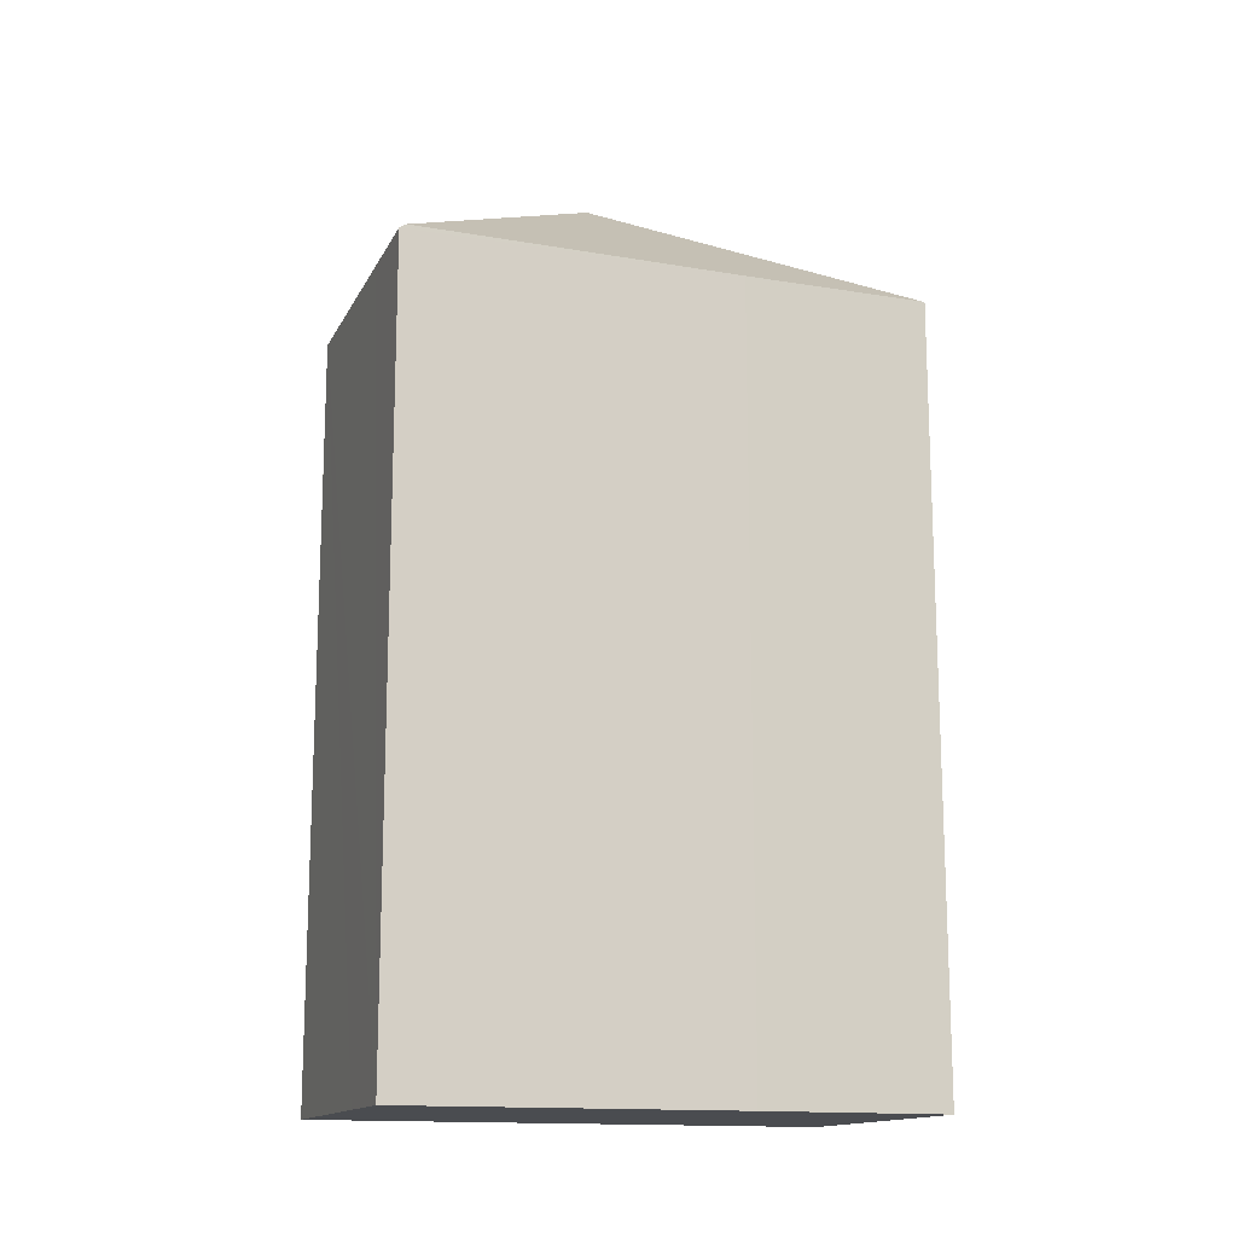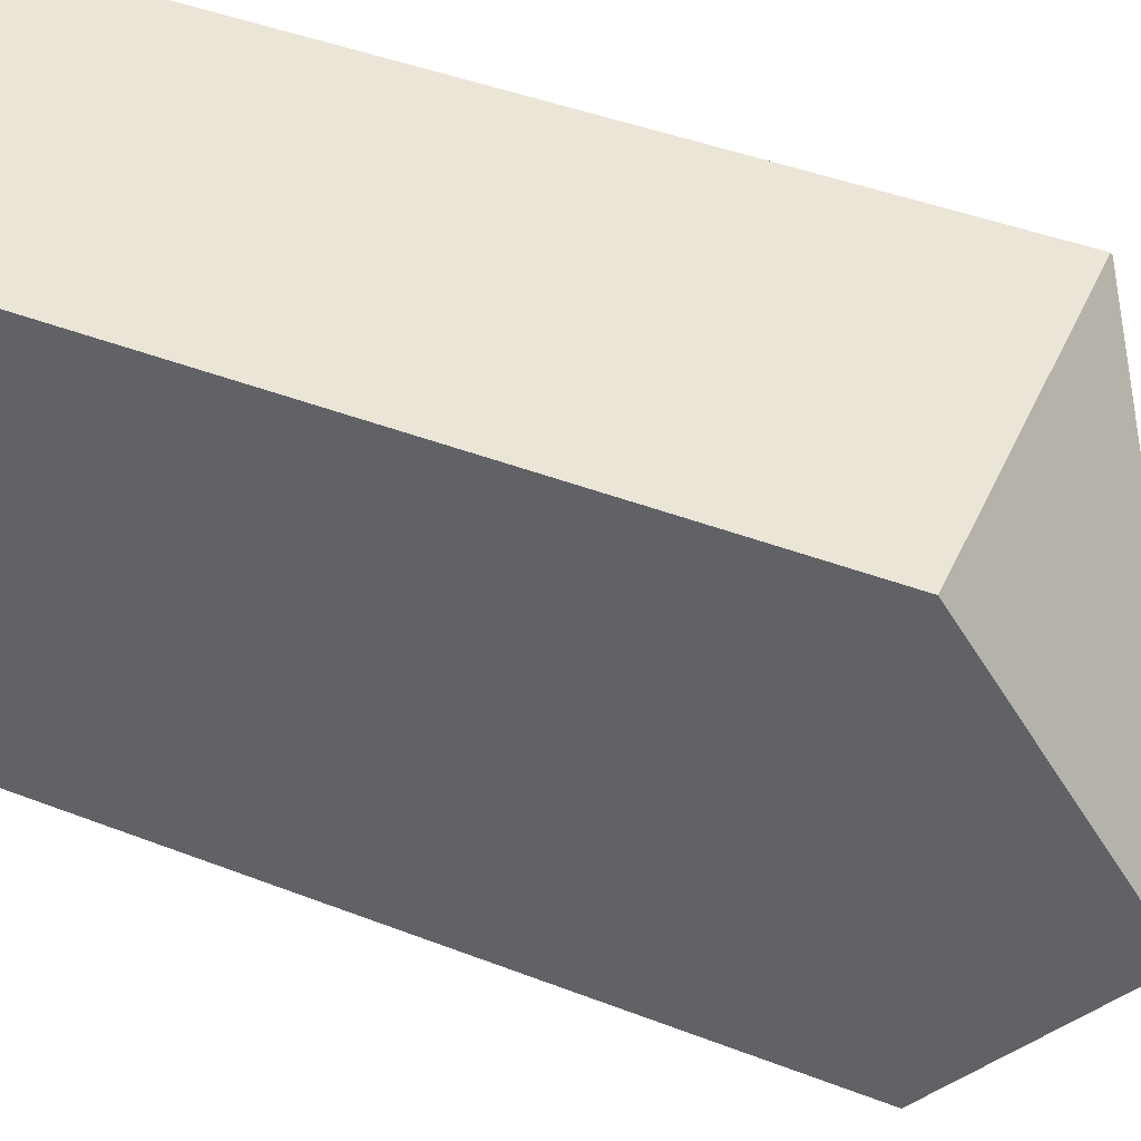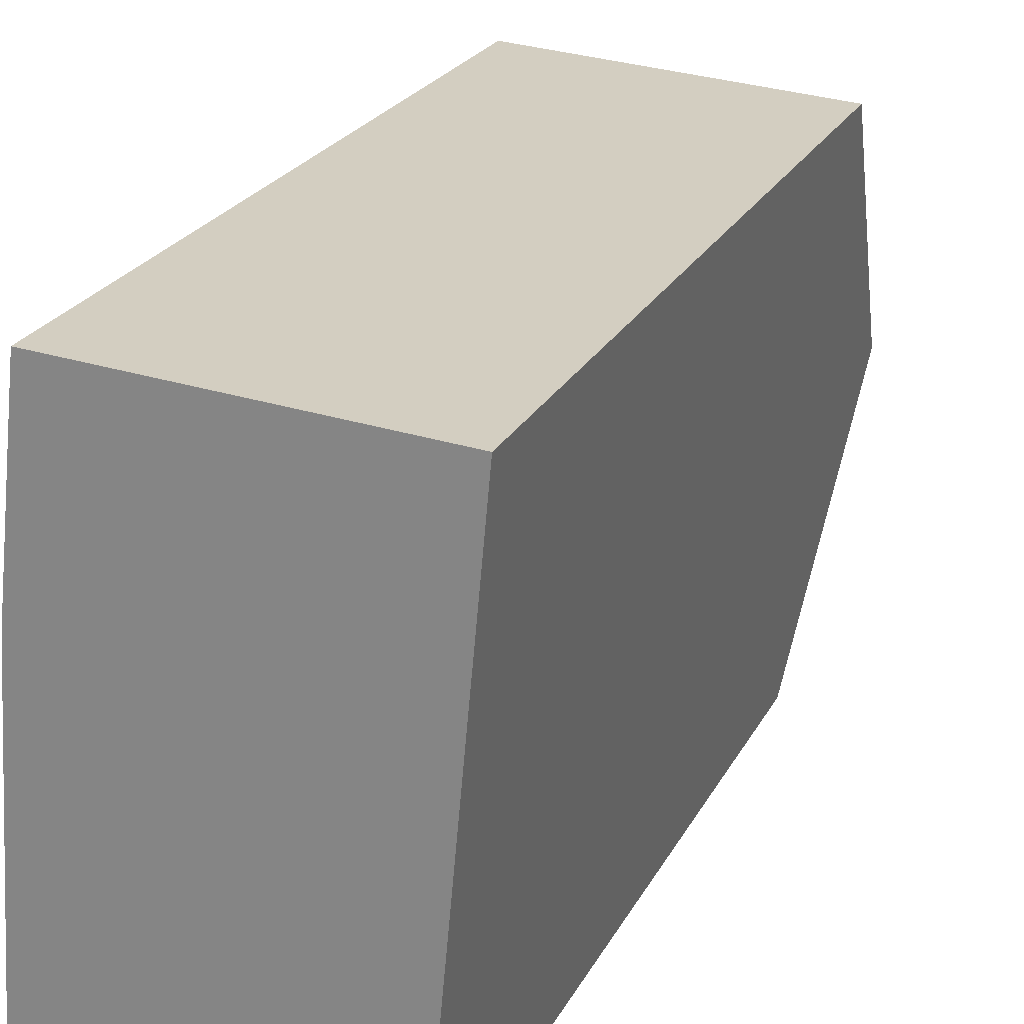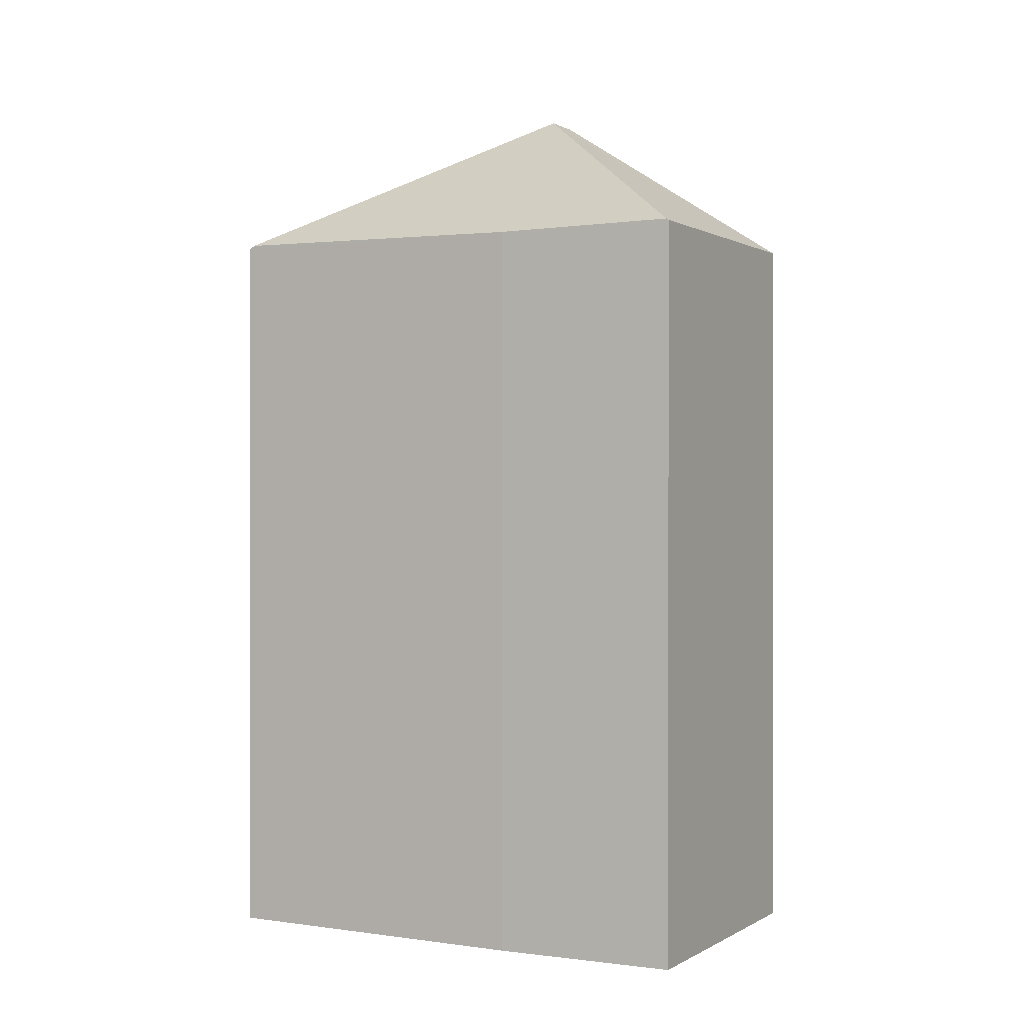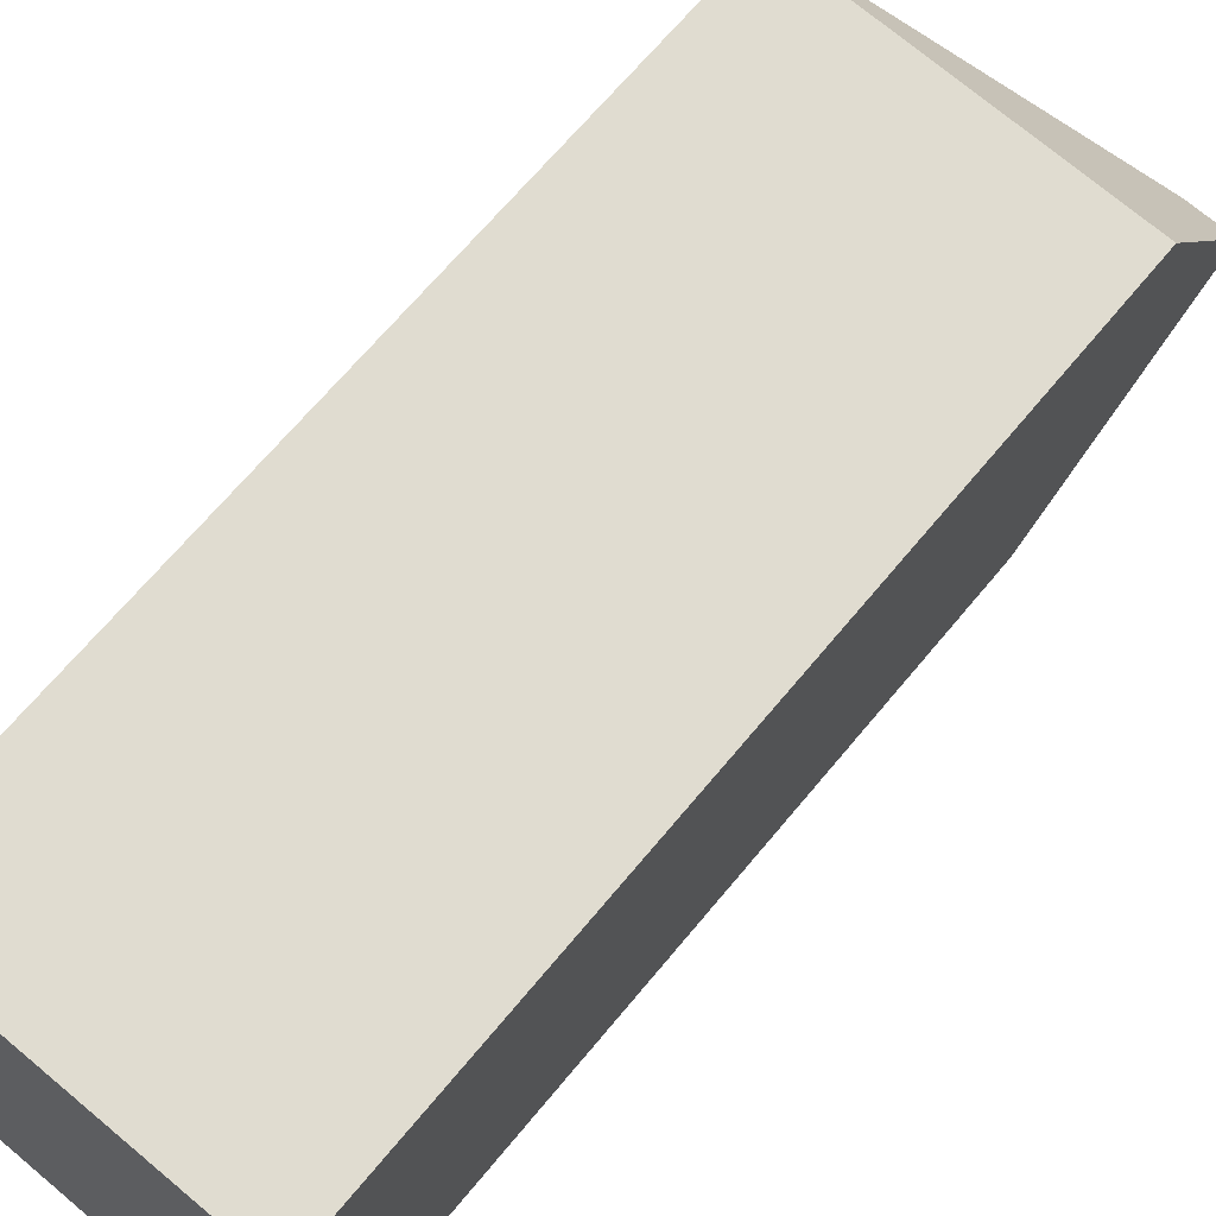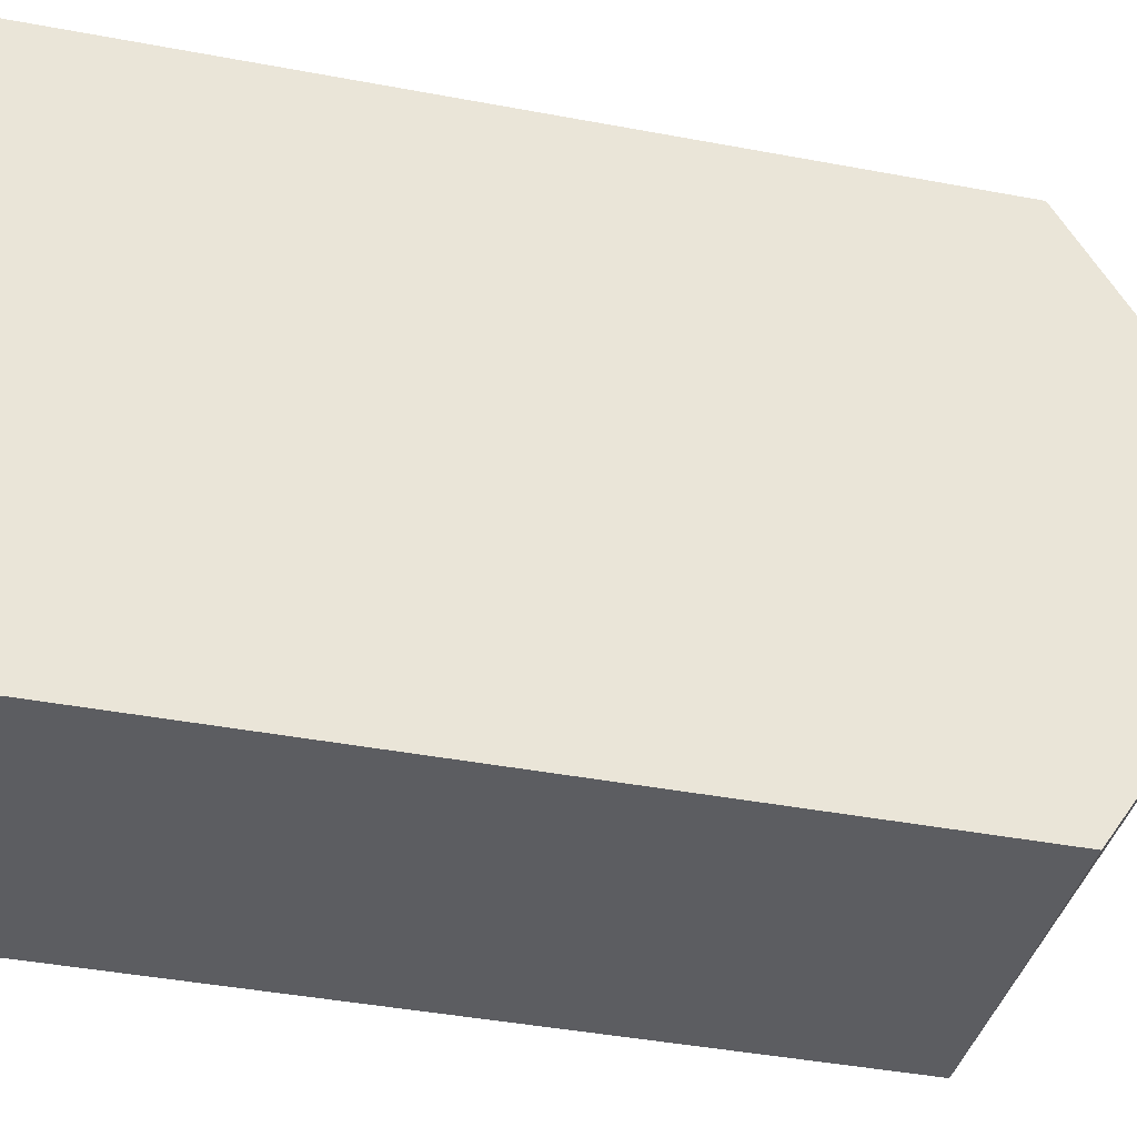
<metadata>
{"format":"obj","ext":"obj","renderer":"f3d","projection":"perspective","resolution":1024,"background":"white","views":[{"elev":-14.7,"azim":-104.7,"up":"+Y"},{"elev":43.8,"azim":114.4,"up":"+Z"},{"elev":23.3,"azim":21.5,"up":"+Z"},{"elev":0.4,"azim":-57.6,"up":"+Y"},{"elev":67.5,"azim":39.6,"up":"+Z"},{"elev":-41.3,"azim":77.1,"up":"+Z"}]}
</metadata>
<code>
v  3.223 10.89 2.807
v  4.014 8.94 5.807
v  3.733 10.89 2.771
v  0.488 8.958 6.03
v  0.491 8.94 6.058
v  0.005 9.002 0.077
v  1.037 8.947 -0.084
v  0 8.953 5.482e-16
v  3.45 8.931 -0.28
v  0.247 8.933 3.861
v  0 0 0
v  1.037 5.144e-18 -0.084
v  3.45 1.715e-17 -0.28
v  0.247 -2.364e-16 3.861
v  0.005 -4.715e-18 0.077
v  0.491 -3.709e-16 6.058
v  0.488 -3.692e-16 6.03
v  4.014 -3.556e-16 5.807
v  3.733 -1.697e-16 2.771
g defaultobject
f 1 2 3
f 2 1 4
f 2 4 5
f 6 7 8
f 7 6 1
f 7 1 9
f 9 1 3
f 10 1 6
f 1 10 4
f 7 11 8
f 11 7 9
f 11 9 12
f 12 9 13
f 8 10 6
f 10 8 11
f 10 11 14
f 14 11 15
f 14 4 10
f 4 14 5
f 5 14 16
f 16 14 17
f 16 2 5
f 2 16 18
f 2 9 3
f 9 2 18
f 9 18 13
f 13 18 19
f 17 18 16
f 18 17 14
f 18 14 19
f 19 14 15
f 19 15 13
f 13 15 12
f 12 15 11

</code>
